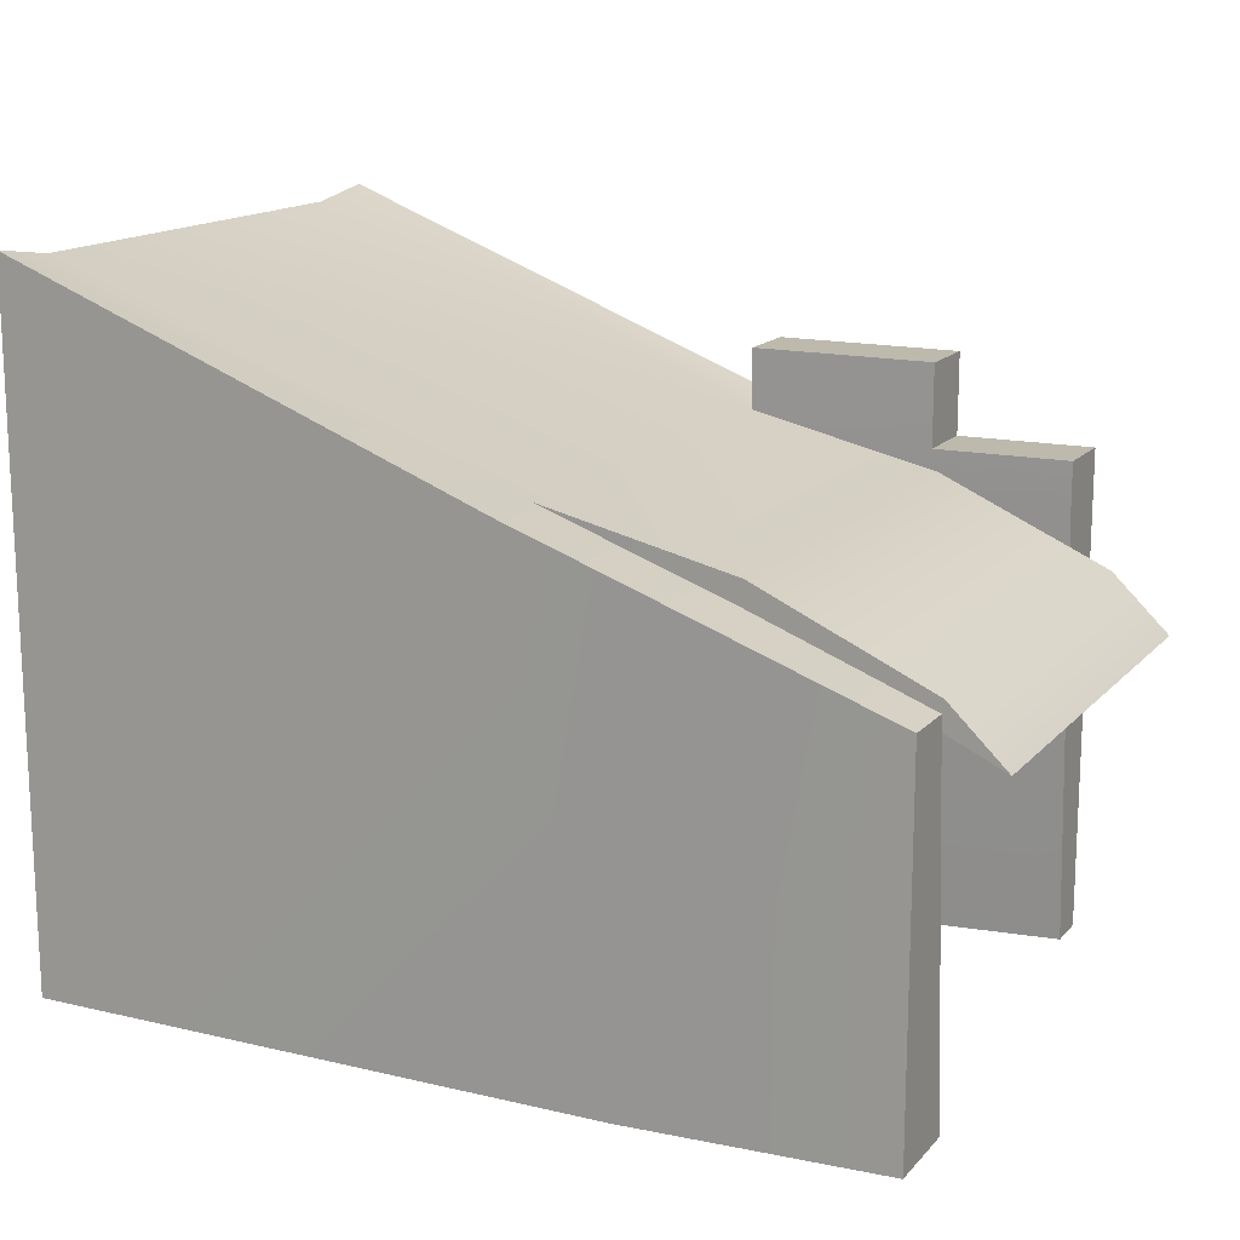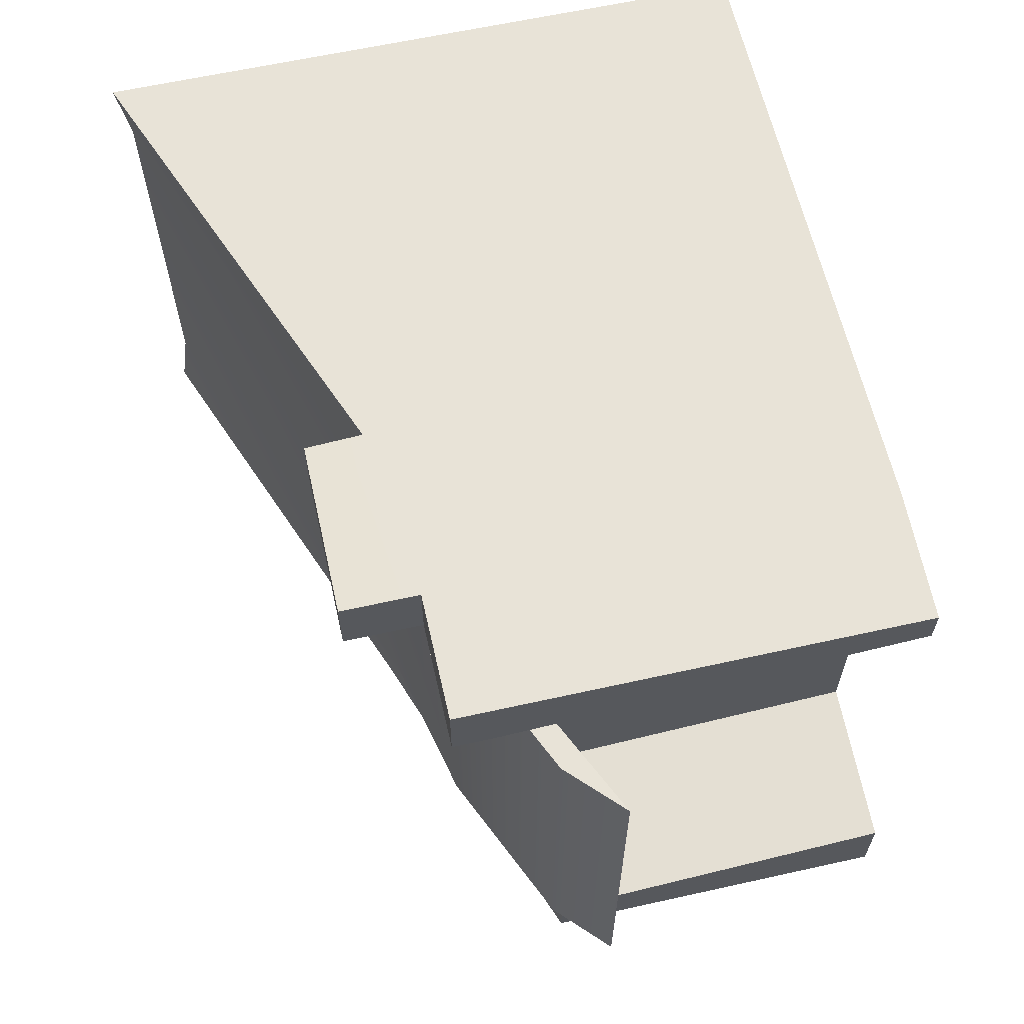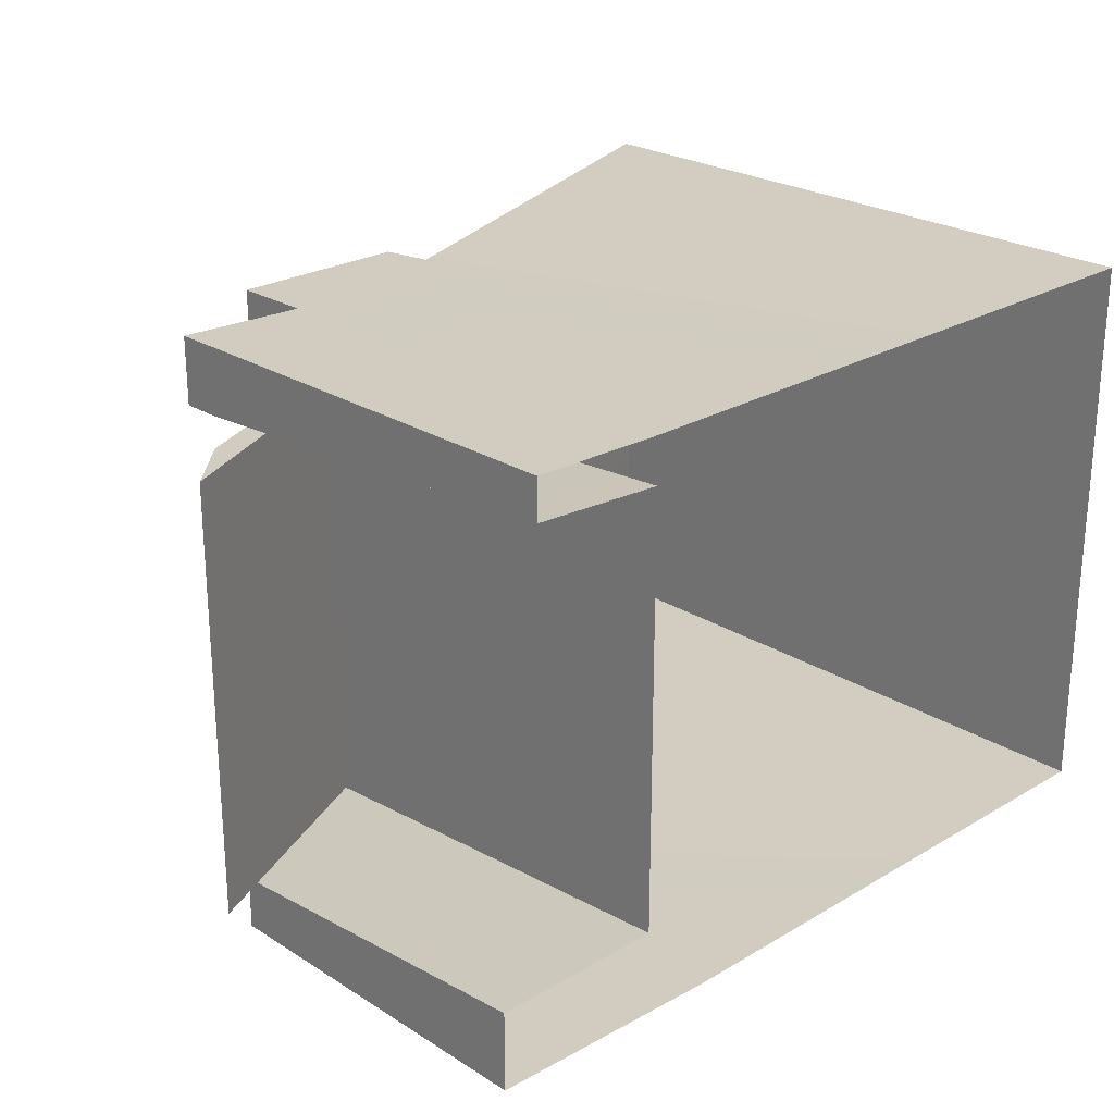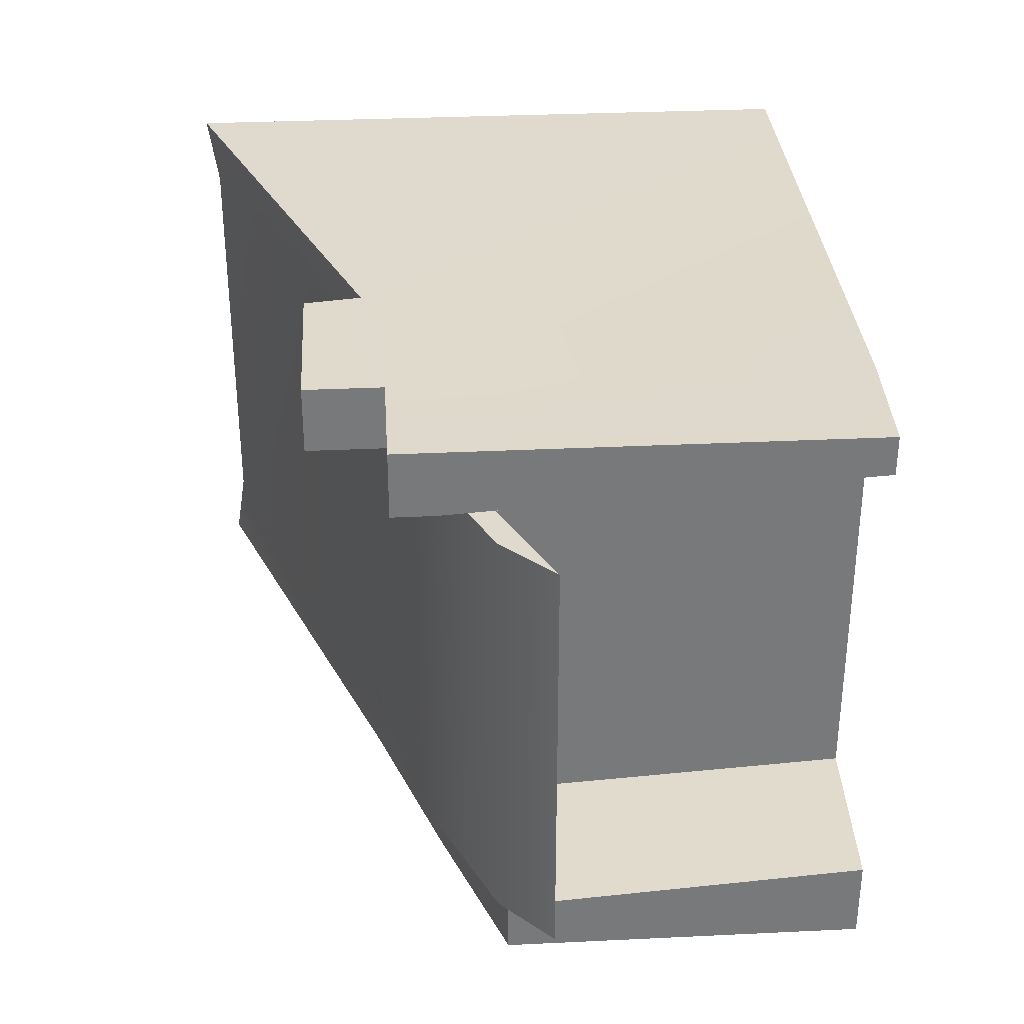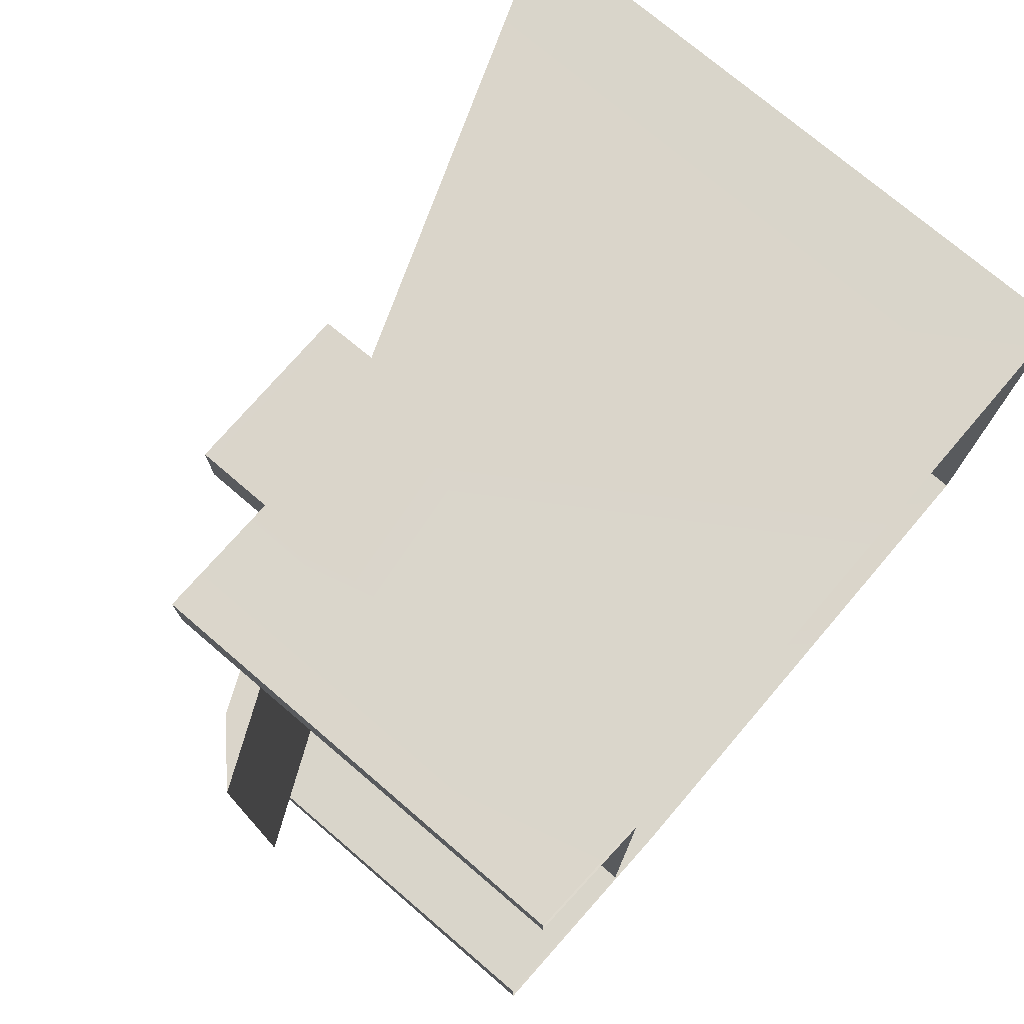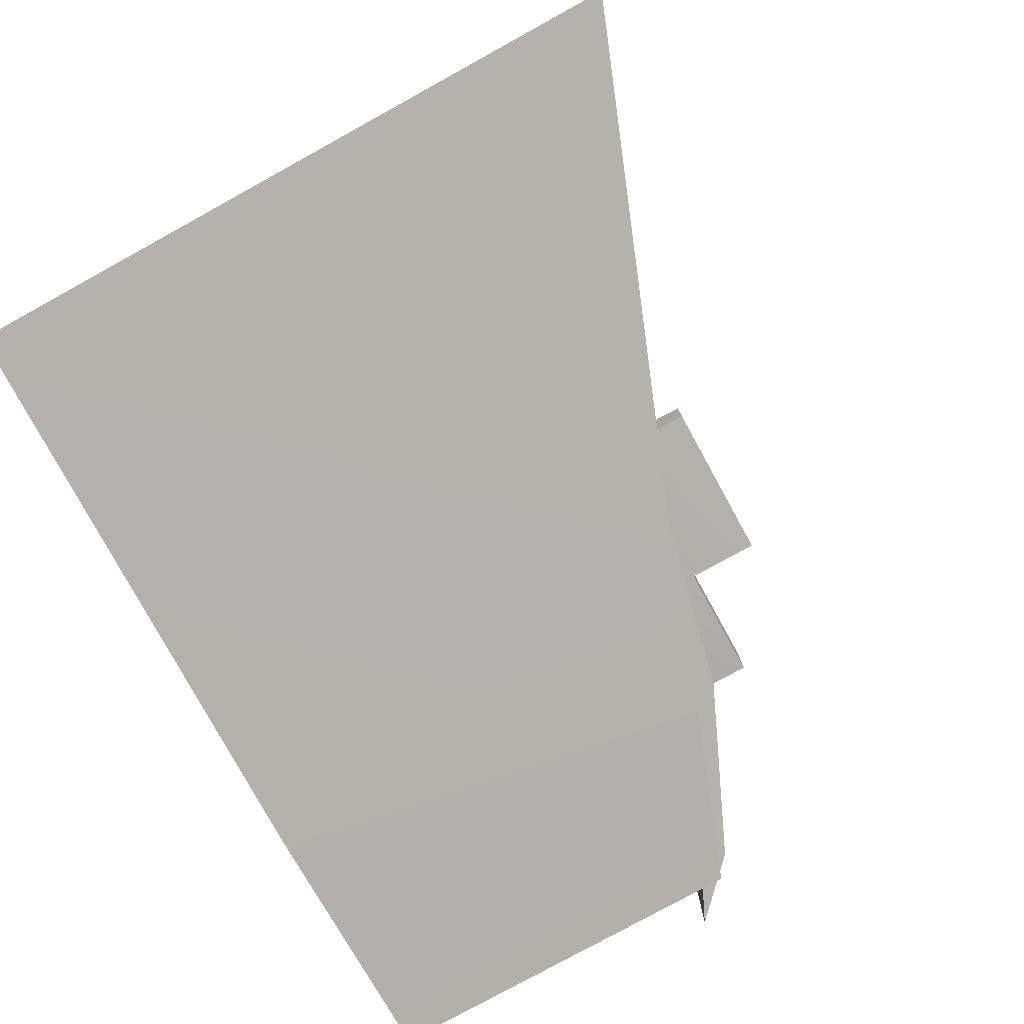
<metadata>
{"format":"obj","ext":"obj","renderer":"f3d","projection":"perspective","resolution":1024,"background":"white","views":[{"elev":15.3,"azim":-153.5,"up":"+Y"},{"elev":62.3,"azim":-102.7,"up":"+Z"},{"elev":24.4,"azim":-44.1,"up":"+Z"},{"elev":32.6,"azim":-93.8,"up":"+Z"},{"elev":74.3,"azim":-49.4,"up":"+Z"},{"elev":-79.3,"azim":118.8,"up":"+Z"}]}
</metadata>
<code>
o model_33
v -3.62e+04 2636 -1.581e+04
v -3.524e+04 2853 -1.581e+04
v -3.62e+04 2636 -1.805e+04
v -3.524e+04 2853 -1.805e+04
v -3.283e+04 3722 -1.802e+04
v -3.283e+04 3776 -1.837e+04
v -3.524e+04 2853 -1.837e+04
v -3.617e+04 2527 -1.805e+04
v -3.617e+04 2527 -1.837e+04
v -3.283e+04 3722 -1.581e+04
v -3.283e+04 3776 -1.544e+04
v -3.524e+04 2853 -1.544e+04
v -3.617e+04 2527 -1.805e+04
v -3.617e+04 327.5 -1.791e+04
v -3.617e+04 2527 -1.581e+04
v -3.617e+04 327.5 -1.567e+04
v -3.684e+04 2744 -1.544e+04
v -3.684e+04 354.6 -1.544e+04
v -3.617e+04 2744 -1.547e+04
v -3.617e+04 327.5 -1.544e+04
v -3.524e+04 2853 -1.544e+04
v -3.283e+04 327.5 -1.544e+04
v -3.283e+04 3776 -1.544e+04
v -3.617e+04 3152 -1.547e+04
v -3.524e+04 3152 -1.547e+04
v -3.524e+04 3152 -1.581e+04
v -3.524e+04 3152 -1.547e+04
v -3.617e+04 3152 -1.581e+04
v -3.617e+04 3152 -1.547e+04
v -3.684e+04 354.6 -1.565e+04
v -3.684e+04 2527 -1.579e+04
v -3.684e+04 354.6 -1.544e+04
v -3.684e+04 2744 -1.544e+04
v -3.684e+04 2744 -1.579e+04
v -3.705e+04 2201 -1.835e+04
v -3.705e+04 2201 -1.807e+04
v -3.705e+04 354.6 -1.835e+04
v -3.705e+04 354.6 -1.793e+04
v -3.617e+04 2744 -1.581e+04
v -3.617e+04 2744 -1.547e+04
v -3.684e+04 2744 -1.579e+04
v -3.684e+04 2744 -1.544e+04
v -3.617e+04 327.5 -1.567e+04
v -3.617e+04 2527 -1.581e+04
v -3.684e+04 354.6 -1.565e+04
v -3.684e+04 2527 -1.579e+04
v -3.617e+04 2744 -1.581e+04
v -3.684e+04 2744 -1.579e+04
v -3.617e+04 2527 -1.837e+04
v -3.705e+04 2201 -1.835e+04
v -3.617e+04 2527 -1.805e+04
v -3.705e+04 2201 -1.807e+04
v -3.705e+04 354.6 -1.835e+04
v -3.705e+04 2201 -1.835e+04
v -3.578e+04 327.5 -1.837e+04
v -3.617e+04 2527 -1.837e+04
v -3.524e+04 2853 -1.837e+04
v -3.283e+04 327.5 -1.837e+04
v -3.283e+04 3776 -1.837e+04
v -3.617e+04 2527 -1.805e+04
v -3.705e+04 2201 -1.807e+04
v -3.617e+04 327.5 -1.791e+04
v -3.705e+04 354.6 -1.793e+04
v -3.283e+04 3776 -1.544e+04
v -3.283e+04 327.5 -1.544e+04
v -3.283e+04 3722 -1.581e+04
v -3.283e+04 327.5 -1.837e+04
v -3.283e+04 3722 -1.802e+04
v -3.283e+04 3776 -1.837e+04
v -3.617e+04 2527 -1.581e+04
v -3.617e+04 2744 -1.581e+04
v -3.524e+04 2853 -1.581e+04
v -3.617e+04 3152 -1.581e+04
v -3.524e+04 3152 -1.581e+04
v -3.617e+04 3152 -1.581e+04
v -3.617e+04 3152 -1.547e+04
v -3.617e+04 2744 -1.581e+04
v -3.617e+04 2744 -1.547e+04
v -3.524e+04 3152 -1.581e+04
v -3.524e+04 2853 -1.581e+04
v -3.524e+04 3152 -1.547e+04
v -3.524e+04 2853 -1.544e+04
v -3.734e+04 1984 -1.581e+04
v -3.734e+04 1984 -1.805e+04
v -3.705e+04 2256 -1.581e+04
v -3.705e+04 2256 -1.805e+04
v -3.62e+04 2636 -1.581e+04
v -3.62e+04 2636 -1.805e+04
v -3.617e+04 2527 -1.581e+04
v -3.62e+04 2636 -1.581e+04
v -3.524e+04 2853 -1.581e+04
v -3.524e+04 2853 -1.805e+04
v -3.617e+04 2527 -1.805e+04
v -3.62e+04 2636 -1.805e+04
v -3.734e+04 1984 -1.581e+04
v -3.617e+04 2527 -1.581e+04
v -3.734e+04 1984 -1.805e+04
v -3.617e+04 2527 -1.805e+04
v -3.734e+04 1984 -1.581e+04
v -3.705e+04 2256 -1.581e+04
v -3.617e+04 2527 -1.581e+04
v -3.62e+04 2636 -1.581e+04
v -3.62e+04 2636 -1.805e+04
v -3.705e+04 2256 -1.805e+04
v -3.617e+04 2527 -1.805e+04
v -3.734e+04 1984 -1.805e+04
f 1 2 3
f 2 2 3
f 3 2 4
f 2 5 4
f 4 5 4
f 5 6 4
f 4 6 4
f 6 7 4
f 4 7 8
f 7 9 8
f 8 9 9
f 9 5 9
f 9 5 5
f 5 2 5
f 5 2 10
f 2 2 10
f 10 2 11
f 2 12 11
f 11 12 12
f 12 13 12
f 12 13 13
f 13 14 13
f 13 14 15
f 14 16 15
f 15 16 16
f 16 17 16
f 16 17 17
f 17 18 17
f 17 18 19
f 18 20 19
f 19 20 21
f 20 22 21
f 21 22 23
f 22 23 23
f 23 23 19
f 23 19 19
f 19 19 24
f 19 21 24
f 24 21 25
f 21 25 25
f 25 25 26
f 25 26 26
f 26 26 27
f 26 28 27
f 27 28 29
f 28 29 29
f 29 29 30
f 29 30 30
f 30 30 31
f 30 32 31
f 31 32 31
f 32 33 31
f 31 33 34
f 33 34 34
f 34 34 35
f 34 35 35
f 35 35 36
f 35 37 36
f 36 37 38
f 37 38 38
f 38 38 39
f 38 39 39
f 39 39 40
f 39 41 40
f 40 41 42
f 41 42 42
f 42 42 43
f 42 43 43
f 43 43 44
f 43 45 44
f 44 45 44
f 45 46 44
f 44 46 47
f 46 48 47
f 47 48 48
f 48 49 48
f 48 49 49
f 49 50 49
f 49 50 51
f 50 52 51
f 51 52 52
f 52 53 52
f 52 53 53
f 53 54 53
f 53 54 55
f 54 56 55
f 55 56 55
f 56 57 55
f 55 57 58
f 57 59 58
f 58 59 59
f 59 60 59
f 59 60 60
f 60 61 60
f 60 61 62
f 61 63 62
f 62 63 63
f 63 64 63
f 63 64 64
f 64 65 64
f 64 65 66
f 65 67 66
f 66 67 68
f 67 69 68
f 68 69 69
f 69 70 69
f 69 70 70
f 70 71 70
f 70 71 72
f 71 73 72
f 72 73 74
f 73 74 74
f 74 74 75
f 74 75 75
f 75 75 76
f 75 77 76
f 76 77 78
f 77 78 78
f 78 78 79
f 78 79 79
f 79 79 80
f 79 81 80
f 80 81 82
f 81 82 82
f 82 82 83
f 82 83 83
f 83 83 84
f 83 85 84
f 84 85 86
f 85 87 86
f 86 87 88
f 87 88 88
f 88 88 89
f 88 89 89
f 89 89 90
f 89 91 90
f 90 91 91
f 91 92 91
f 91 92 92
f 92 93 92
f 92 93 94
f 93 94 94
f 94 94 95
f 94 95 95
f 95 95 96
f 95 97 96
f 96 97 98
f 97 98 98
f 98 98 99
f 98 99 99
f 99 99 100
f 99 101 100
f 100 101 102
f 101 102 102
f 102 102 103
f 102 103 103
f 103 103 104
f 103 105 104
f 104 105 106

</code>
